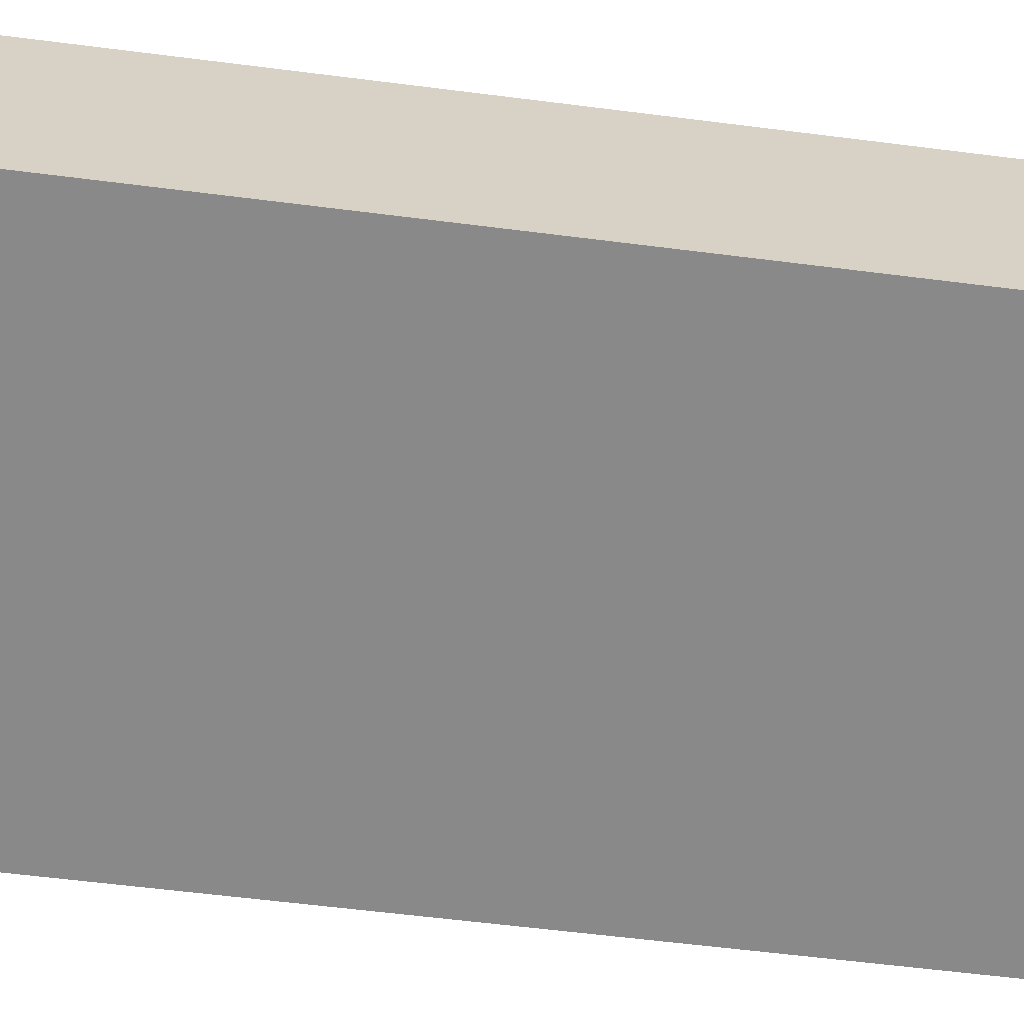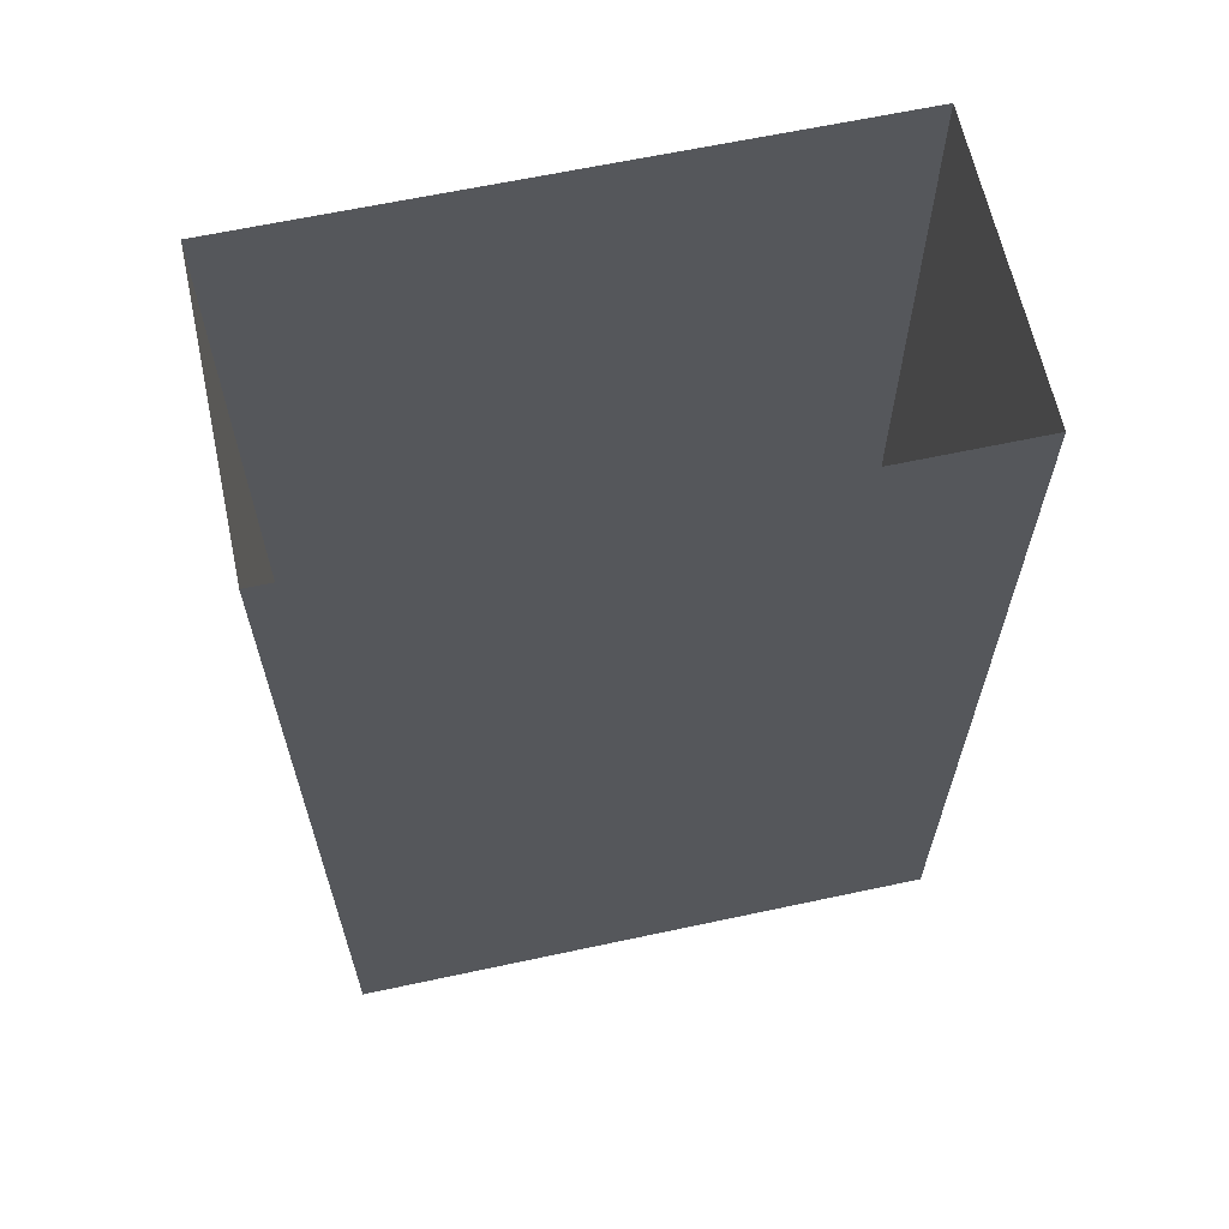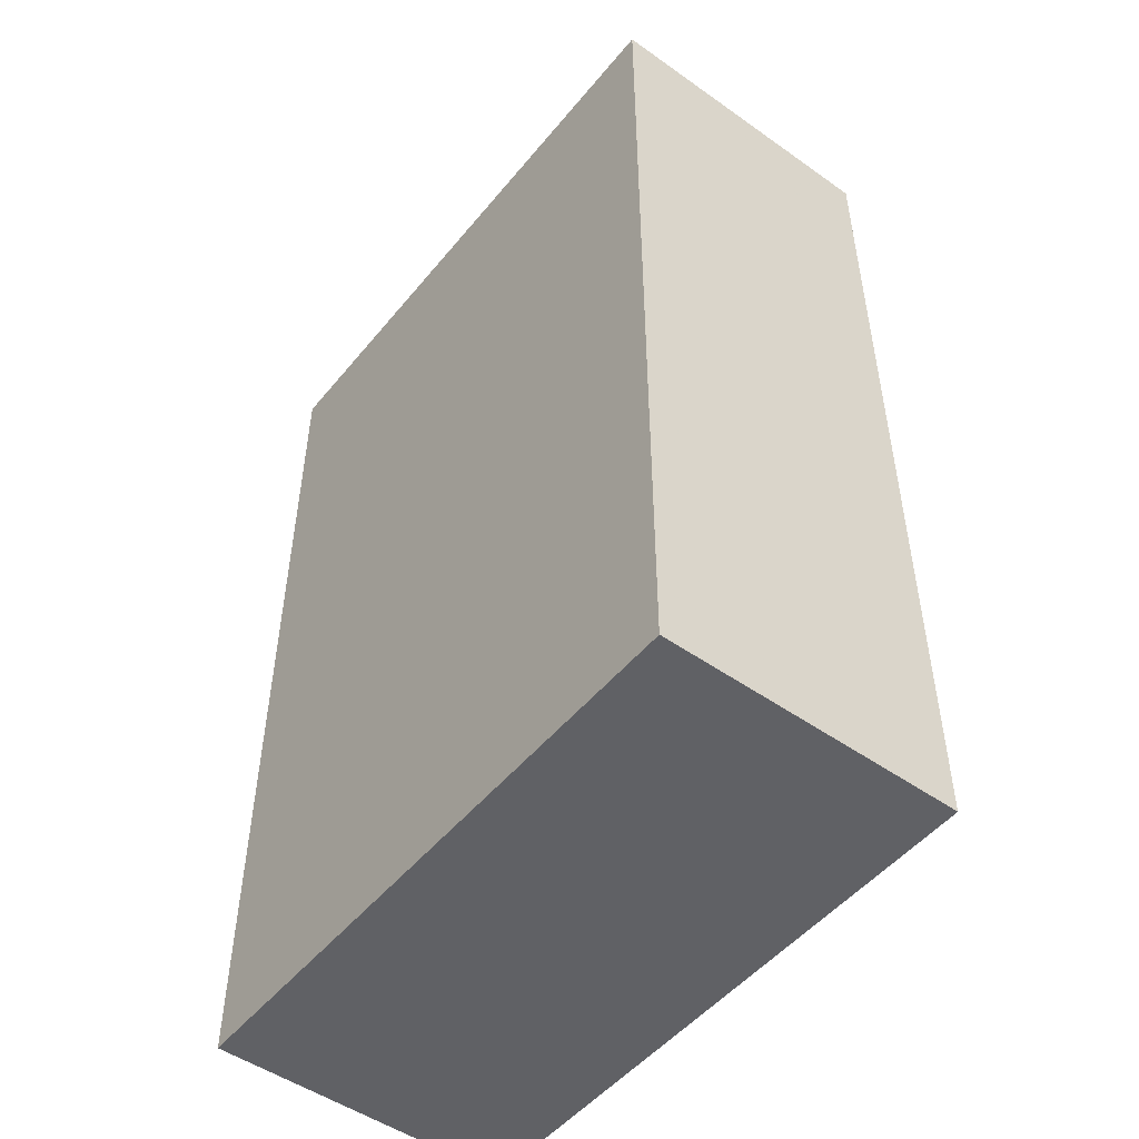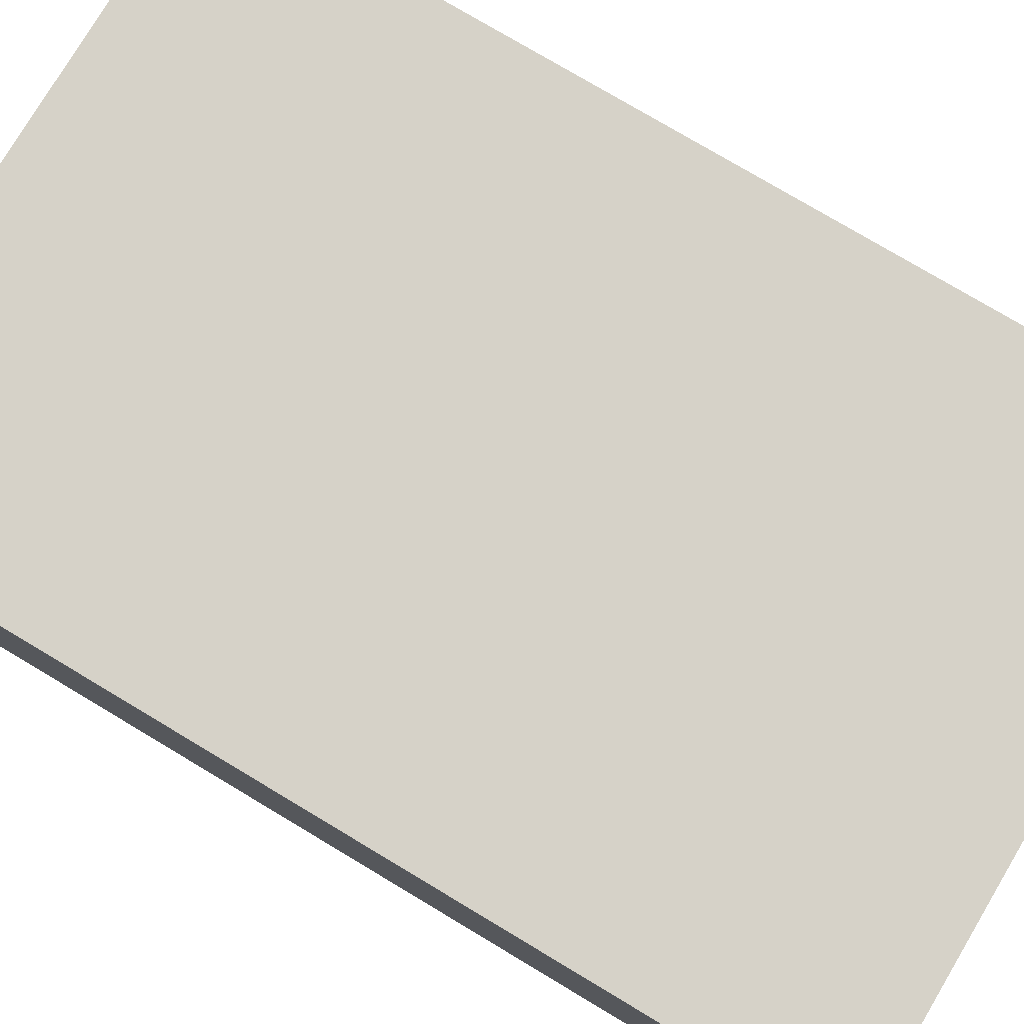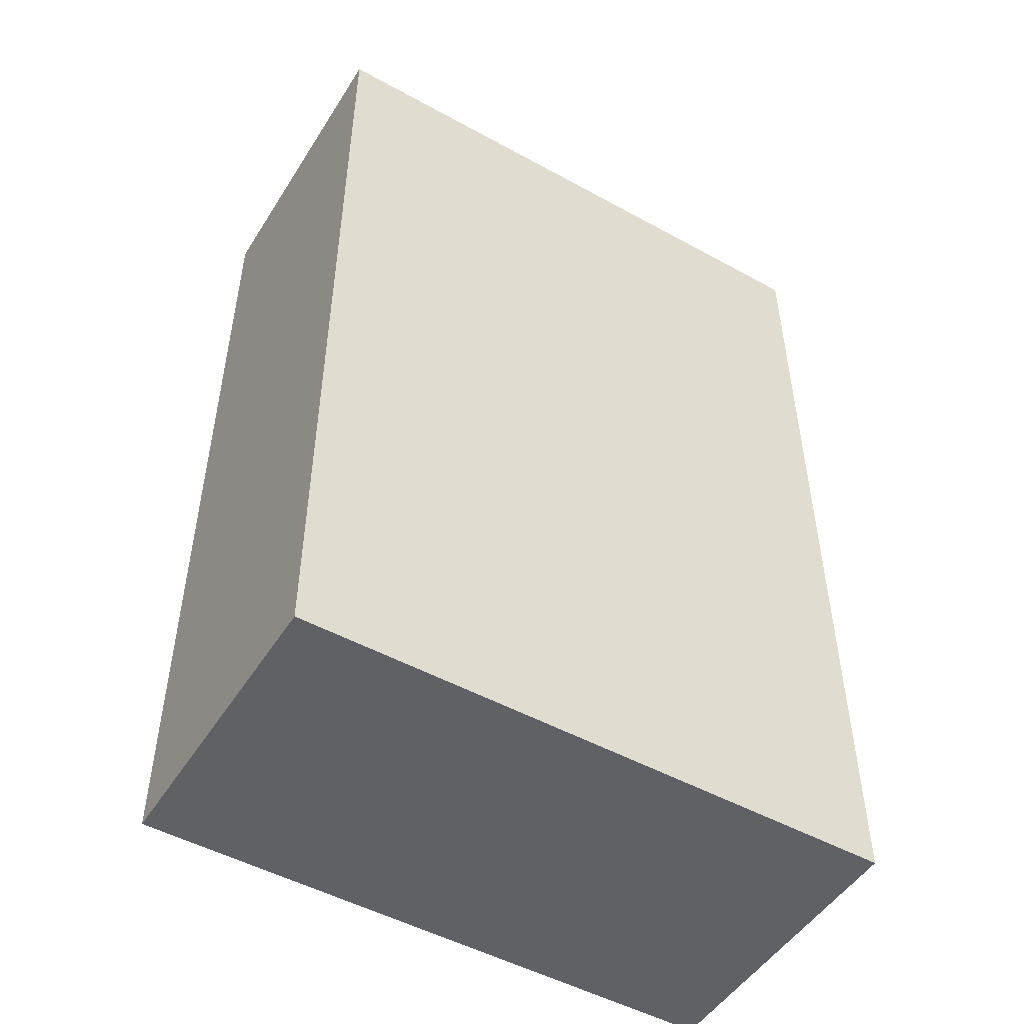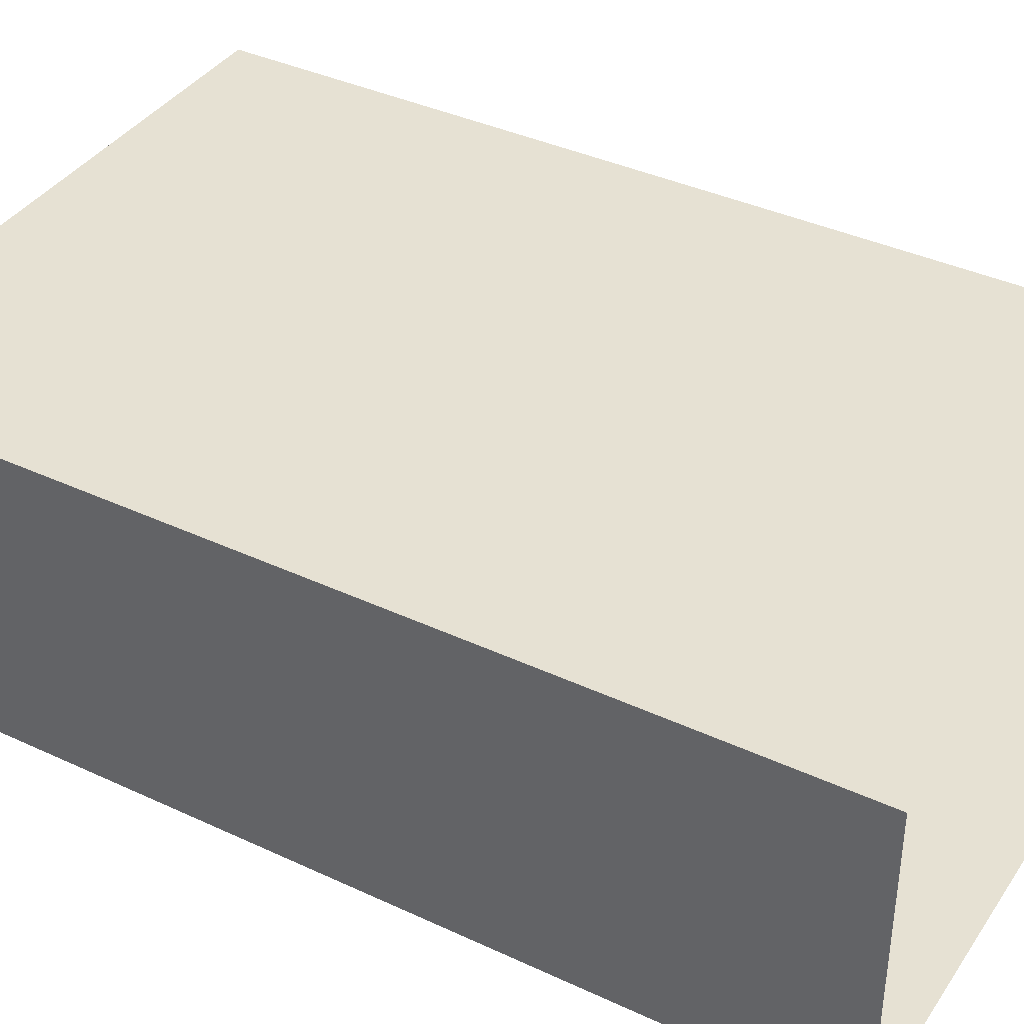
<metadata>
{"format":"obj","ext":"obj","renderer":"f3d","projection":"perspective","resolution":1024,"background":"white","views":[{"elev":-63.2,"azim":-97.2,"up":"+Z"},{"elev":63.9,"azim":167.8,"up":"+Y"},{"elev":-50.2,"azim":-127.8,"up":"+Y"},{"elev":77.9,"azim":-59.2,"up":"+Z"},{"elev":-49.8,"azim":148.8,"up":"+Y"},{"elev":38.6,"azim":120.4,"up":"+Z"}]}
</metadata>
<code>
v 0 -0.7812 0.125
v 0 0 0.125
v 0.5 0 0.125
v 0.5 -0.7812 0.125
v 0 -0.7812 0.375
v 0 0 0.375
v 0.5 -0.7812 0.375
v 0.5 0 0.375
f 1 2 3
f 1 3 4
f 1 5 2
f 2 5 6
f 6 5 7
f 6 7 8
f 8 7 4
f 8 4 3
f 1 4 5
f 5 4 7

</code>
